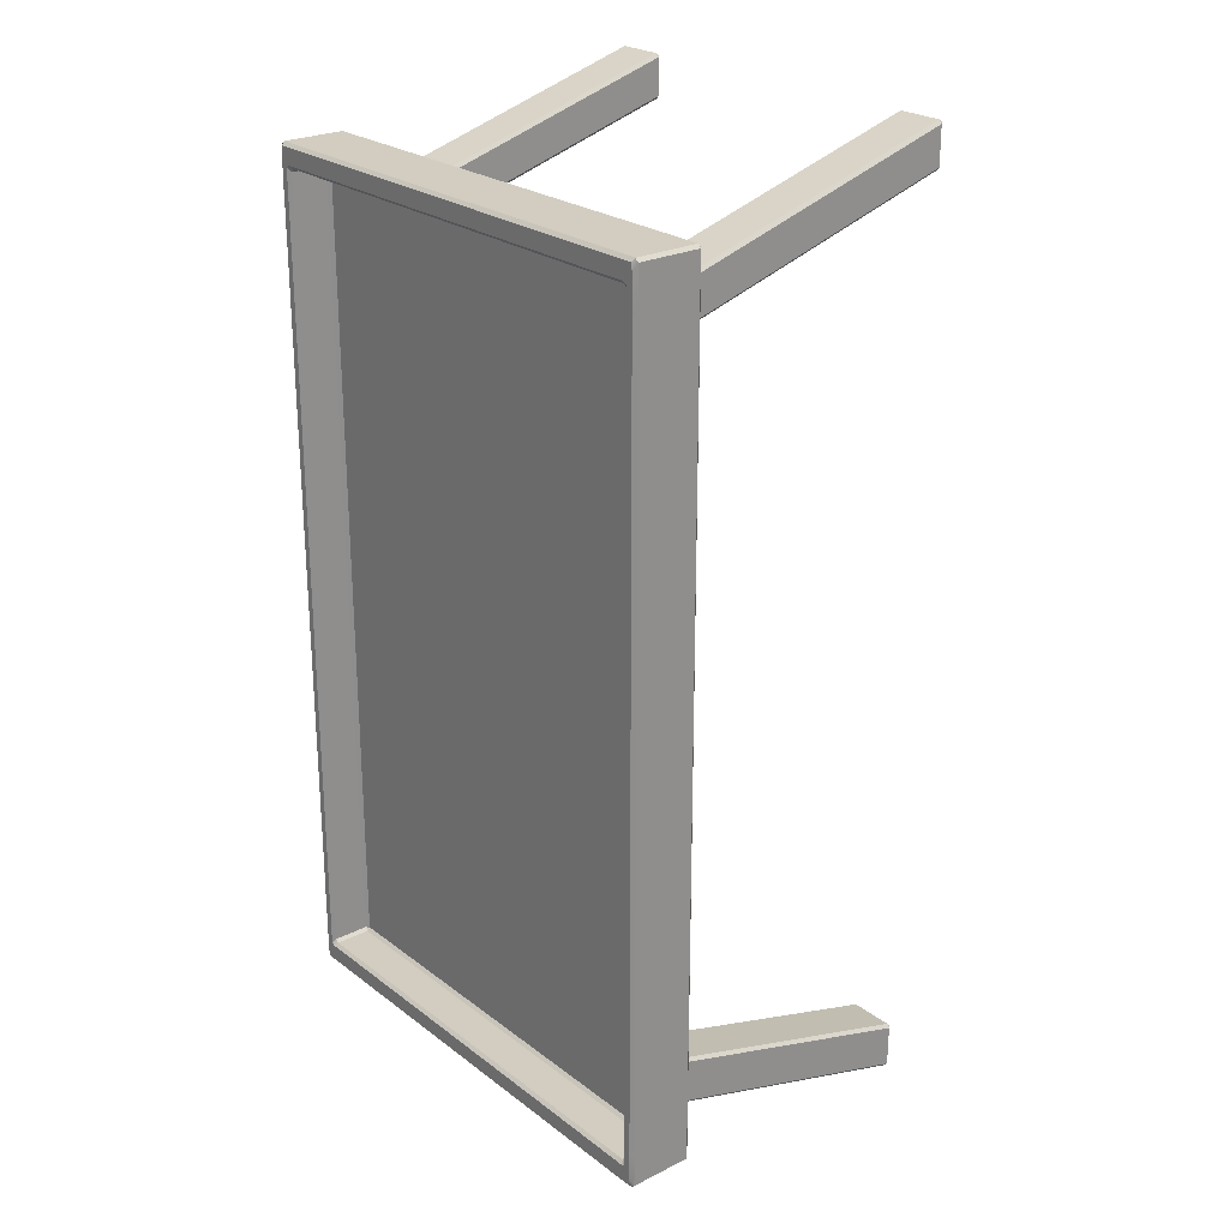
<metadata>
{"format":"obj","ext":"obj","renderer":"f3d","projection":"perspective","resolution":1024,"background":"white","views":[{"elev":24.5,"azim":-129.4,"up":"+Z"}]}
</metadata>
<code>
g default
v -7.613 8.968 15.88
v -7.613 9.064 15.98
v -7.708 9.064 15.88
v -6.565 8.968 15.88
v -6.565 9.064 15.98
v -6.7 9.064 15.98
v -6.7 8.968 15.88
v -7.609 11.01 15.66
v -7.708 10.92 15.88
v -7.616 10.92 15.98
v -7.57 11.01 15.88
v -6.66 11.01 15.88
v -6.7 10.91 15.98
v -6.565 10.91 15.98
v -6.509 11.01 15.88
v -7.611 11.01 -9.25
v -7.57 11.01 -9.456
v -7.615 10.92 -9.555
v -7.708 10.92 -9.462
v -6.7 10.91 -9.555
v -6.66 11.01 -9.461
v -6.509 11.01 -9.459
v -6.565 10.91 -9.555
v -7.708 9.064 -9.46
v -7.613 9.064 -9.555
v -7.613 8.968 -9.46
v -6.7 8.968 -9.46
v -6.7 9.064 -9.555
v -6.565 9.064 -9.555
v -6.565 8.968 -9.46
v 6.966 8.968 15.88
v 7.062 9.064 15.88
v 6.966 9.064 15.98
v 6.968 10.92 15.98
v 7.062 10.92 15.88
v 6.964 11.01 15.67
v 6.926 11.01 15.88
v -7.611 11.01 14.46
v -7.708 10.91 14.67
v -7.708 10.91 14.81
v -7.618 11.01 14.72
v 7.062 10.91 14.67
v 6.963 11.01 14.45
v 6.971 11.01 14.72
v 7.062 10.91 14.81
v 7.062 10.92 -9.462
v 6.97 10.92 -9.555
v 6.926 11.01 -9.458
v 6.964 11.01 -9.25
v 6.966 9.064 -9.555
v 7.062 9.064 -9.46
v 6.966 8.968 -9.46
v -7.708 9.064 -8.511
v -7.613 8.968 -8.511
v -7.613 8.968 -8.376
v -7.708 9.064 -8.376
v 6.966 8.968 -8.511
v 7.062 9.064 -8.511
v 7.062 9.064 -8.376
v 6.966 8.968 -8.376
v -7.312 10.91 15.2
v -7.404 11.01 15.32
v -7.288 11.01 15.39
v -7.219 10.92 15.29
v 6.641 11.01 15.39
v 6.759 11.01 15.32
v 6.665 10.91 15.2
v 6.571 10.91 15.29
v -6.361 10.91 15.29
v -6.417 11.01 15.39
v -6.266 11.01 15.39
v -6.226 10.91 15.29
v 6.757 11.01 -8.899
v 6.642 11.01 -8.97
v 6.571 10.91 -8.87
v 6.665 10.91 -8.774
v 6.756 11.01 14.14
v 6.665 10.91 14.05
v 6.665 10.91 14.19
v 6.763 11.01 14.4
v -7.312 10.91 -8.774
v -7.219 10.92 -8.87
v -7.288 11.01 -8.97
v -7.404 11.01 -8.899
v -6.417 11.01 -8.966
v -6.361 10.91 -8.87
v -6.226 10.91 -8.87
v -6.266 11.01 -8.964
v -7.312 10.91 14.05
v -7.402 11.01 14.14
v -7.409 11.01 14.4
v -7.312 10.91 14.19
v -7.312 9.833 15.2
v -7.216 9.833 15.29
v -7.216 9.737 15.2
v 6.57 9.833 15.29
v 6.665 9.833 15.2
v 6.57 9.737 15.2
v -6.361 9.737 15.2
v -6.361 9.833 15.29
v -6.226 9.833 15.29
v -6.226 9.737 15.2
v 6.665 9.833 -8.775
v 6.57 9.833 -8.87
v 6.57 9.737 -8.775
v 6.57 9.737 14.19
v 6.665 9.833 14.19
v 6.665 9.833 14.05
v 6.57 9.737 14.05
v -7.216 9.737 -8.775
v -7.216 9.833 -8.87
v -7.312 9.833 -8.775
v -6.226 9.737 -8.775
v -6.226 9.833 -8.87
v -6.361 9.833 -8.87
v -6.361 9.737 -8.775
v -7.216 9.737 14.05
v -7.312 9.833 14.05
v -7.312 9.833 14.19
v -7.216 9.737 14.19
v -7.613 8.968 14.81
v -7.708 9.064 14.81
v -7.708 9.064 14.67
v -7.613 8.968 14.67
v -7.611 11.01 13.19
v -7.708 10.91 13.37
v -7.708 10.91 13.51
v -7.617 11.01 13.42
v -7.312 10.91 12.82
v -7.403 11.01 12.91
v -7.409 11.01 13.14
v -7.312 10.91 12.96
v -7.216 9.737 12.82
v -7.312 9.833 12.82
v -7.312 9.833 12.96
v -7.216 9.737 12.96
v 6.57 9.737 12.96
v 6.665 9.833 12.96
v 6.665 9.833 12.82
v 6.57 9.737 12.82
v -6.361 9.737 14.05
v -6.361 9.737 14.19
v -6.226 9.737 14.19
v -6.226 9.737 14.05
v 6.757 11.01 12.91
v 6.665 10.91 12.82
v 6.665 10.91 12.96
v 6.762 11.01 13.14
v 7.062 10.91 13.37
v 6.963 11.01 13.18
v 6.97 11.01 13.42
v 7.062 10.91 13.51
v 7.062 9.064 14.67
v 7.062 9.064 14.81
v 6.966 8.968 14.81
v 6.966 8.968 14.67
v 5.84 8.875 14.67
v 5.932 8.968 14.67
v 5.914 8.968 14.81
v 5.773 8.968 14.85
v 5.748 8.865 14.77
v -7.613 8.968 13.37
v -7.613 8.968 13.51
v -7.708 9.064 13.51
v -7.708 9.064 13.37
v -7.617 11.01 -6.958
v -7.708 10.91 -7.042
v -7.708 10.91 -6.906
v -7.611 11.01 -6.723
v -7.312 10.91 -6.494
v -7.41 11.01 -6.681
v -7.403 11.01 -6.443
v -7.312 10.91 -6.358
v -7.216 9.737 -6.494
v -7.312 9.833 -6.494
v -7.312 9.833 -6.359
v -7.216 9.737 -6.359
v 6.665 9.833 -6.494
v 6.57 9.737 -6.494
v 6.57 9.737 -6.359
v 6.665 9.833 -6.359
v -6.361 9.737 12.82
v -6.361 9.737 12.96
v -6.226 9.737 12.96
v -6.226 9.737 12.82
v 6.762 11.01 -6.678
v 6.665 10.91 -6.494
v 6.665 10.91 -6.358
v 6.757 11.01 -6.443
v 7.062 10.91 -7.043
v 6.97 11.01 -6.958
v 6.964 11.01 -6.723
v 7.062 10.91 -6.906
v 7.062 9.064 13.37
v 7.062 9.064 13.51
v 6.966 8.968 13.51
v 6.966 8.968 13.37
v 5.748 8.89 13.46
v 5.773 8.968 13.35
v 5.912 8.968 13.37
v 5.936 8.968 13.51
v 5.84 8.877 13.56
v -5.185 8.968 15.88
v -5.05 8.968 15.88
v -5.05 9.064 15.98
v -5.185 9.064 15.98
v 4.337 8.968 15.88
v 4.337 9.064 15.98
v 4.202 9.064 15.98
v 4.202 8.968 15.88
v -5.185 10.91 15.98
v -5.051 10.91 15.98
v -5.009 11.01 15.88
v -5.154 11.01 15.88
v 4.163 11.01 15.88
v 4.202 10.91 15.98
v 4.337 10.91 15.98
v 4.307 11.01 15.88
v -4.969 11.01 15.39
v -4.825 11.01 15.39
v -4.793 10.91 15.29
v -4.928 10.91 15.29
v 3.955 10.91 15.29
v 3.986 11.01 15.39
v 4.129 11.01 15.39
v 4.09 10.91 15.29
v -4.928 9.833 15.29
v -4.793 9.833 15.29
v -4.793 9.737 15.2
v -4.928 9.737 15.2
v 3.956 9.737 15.2
v 3.956 9.833 15.29
v 4.09 9.833 15.29
v 4.09 9.737 15.2
v -4.928 9.737 14.19
v -4.793 9.737 14.19
v -4.793 9.737 14.05
v -4.928 9.737 14.05
v 3.956 9.737 14.05
v 3.956 9.737 14.19
v 4.09 9.737 14.19
v 4.09 9.737 14.05
v -4.928 9.737 12.96
v -4.793 9.737 12.96
v -4.793 9.737 12.82
v -4.928 9.737 12.82
v 3.956 9.737 12.82
v 3.956 9.737 12.96
v 4.09 9.737 12.96
v 4.09 9.737 12.82
v -4.793 9.737 -8.775
v -4.793 9.833 -8.87
v -4.928 9.833 -8.87
v -4.928 9.737 -8.775
v 4.09 9.737 -8.775
v 4.09 9.833 -8.87
v 3.956 9.833 -8.87
v 3.956 9.737 -8.775
v -4.793 9.737 -6.494
v -4.928 9.737 -6.494
v -4.928 9.737 -6.359
v -4.793 9.737 -6.359
v -4.928 10.91 -8.87
v -4.793 10.91 -8.87
v -4.825 11.01 -8.965
v -4.969 11.01 -8.966
v 3.986 11.01 -8.965
v 3.955 10.91 -8.87
v 4.09 10.91 -8.87
v 4.129 11.01 -8.966
v -5.154 11.01 -9.46
v -5.009 11.01 -9.459
v -5.05 10.91 -9.555
v -5.185 10.91 -9.555
v 4.202 10.91 -9.555
v 4.163 11.01 -9.459
v 4.307 11.01 -9.46
v 4.337 10.91 -9.555
v -5.185 9.064 -9.555
v -5.05 9.064 -9.555
v -5.05 8.968 -9.46
v -5.185 8.968 -9.46
v 4.202 8.968 -9.46
v 4.202 9.064 -9.555
v 4.337 9.064 -9.555
v 4.337 8.968 -9.46
v -5.21 8.89 13.46
v -5.185 8.968 13.35
v -5.046 8.968 13.37
v -5.022 8.968 13.51
v -5.118 8.877 13.56
v -6.632 8.877 13.56
v -6.724 8.968 13.5
v -6.703 8.968 13.37
v -6.563 8.968 13.35
v -6.54 8.89 13.46
v -5.209 8.865 -8.475
v -5.181 8.968 -8.549
v -5.044 8.968 -8.517
v -5.022 8.968 -8.376
v -5.118 8.875 -8.375
v -5.118 8.875 14.67
v -5.026 8.968 14.67
v -5.043 8.968 14.81
v -5.184 8.968 14.85
v -5.209 8.865 14.77
v -6.541 8.865 14.77
v -6.569 8.968 14.84
v -6.706 8.968 14.81
v -6.728 8.968 14.67
v -6.632 8.875 14.67
v -6.226 9.737 -6.494
v -6.361 9.737 -6.494
v -6.361 9.737 -6.359
v -6.226 9.737 -6.359
v -6.632 8.875 -8.375
v -6.724 8.968 -8.379
v -6.707 8.968 -8.518
v -6.565 8.968 -8.555
v -6.541 8.865 -8.475
v 5.907 8.968 15.88
v 5.907 9.064 15.98
v 5.772 9.064 15.98
v 5.772 8.968 15.88
v 5.718 11.01 15.88
v 5.772 10.91 15.98
v 5.908 10.91 15.98
v 5.868 11.01 15.88
v 5.441 10.91 15.29
v 5.48 11.01 15.39
v 5.631 11.01 15.39
v 5.576 10.91 15.29
v 5.441 9.737 15.2
v 5.441 9.833 15.29
v 5.576 9.833 15.29
v 5.576 9.737 15.2
v 5.441 9.737 14.05
v 5.441 9.737 14.19
v 5.576 9.737 14.19
v 5.576 9.737 14.05
v 5.441 9.737 12.82
v 5.441 9.737 12.96
v 5.576 9.737 12.96
v 5.576 9.737 12.82
v 5.576 9.737 -8.775
v 5.576 9.833 -8.87
v 5.441 9.833 -8.87
v 5.441 9.737 -8.775
v 4.09 9.737 -6.494
v 3.956 9.737 -6.494
v 3.956 9.737 -6.359
v 4.09 9.737 -6.359
v 5.48 11.01 -8.964
v 5.441 10.91 -8.87
v 5.576 10.91 -8.87
v 5.631 11.01 -8.966
v 5.772 10.91 -9.555
v 5.718 11.01 -9.459
v 5.868 11.01 -9.461
v 5.908 10.91 -9.555
v 5.772 8.968 -9.46
v 5.772 9.064 -9.555
v 5.907 9.064 -9.555
v 5.907 8.968 -9.46
v 4.27 8.877 13.56
v 4.177 8.968 13.5
v 4.198 8.968 13.37
v 4.339 8.968 13.35
v 4.362 8.89 13.46
v 4.27 8.875 -8.375
v 4.177 8.968 -8.379
v 4.195 8.968 -8.518
v 4.336 8.968 -8.555
v 4.361 8.865 -8.475
v 4.361 8.865 14.77
v 4.333 8.968 14.84
v 4.196 8.968 14.81
v 4.173 8.968 14.67
v 4.27 8.875 14.67
v 5.576 9.737 -6.494
v 5.441 9.737 -6.494
v 5.441 9.737 -6.359
v 5.576 9.737 -6.359
v 5.748 8.865 -8.475
v 5.777 8.968 -8.549
v 5.913 8.968 -8.517
v 5.936 8.968 -8.376
v 5.84 8.875 -8.375
v 5.84 8.877 -7.096
v 5.932 8.968 -7.039
v 5.911 8.968 -6.902
v 5.771 8.968 -6.887
v 5.748 8.89 -6.997
v 4.362 8.89 -6.997
v 4.336 8.968 -6.89
v 4.198 8.968 -6.902
v 4.173 8.968 -7.042
v 4.27 8.877 -7.096
v -5.118 8.877 -7.096
v -5.026 8.968 -7.039
v -5.047 8.968 -6.902
v -5.187 8.968 -6.887
v -5.21 8.89 -6.997
v -6.54 8.89 -6.997
v -6.565 8.968 -6.89
v -6.704 8.968 -6.902
v -6.728 8.968 -7.042
v -6.632 8.877 -7.096
v -7.708 9.064 -7.041
v -7.613 8.968 -7.041
v -7.613 8.968 -6.906
v -7.708 9.064 -6.906
v -7.609 11.01 -8.157
v -7.618 11.01 -8.421
v -7.708 10.91 -8.512
v -7.708 10.91 -8.376
v -7.312 10.91 -7.75
v -7.312 10.91 -7.886
v -7.411 11.01 -8.106
v -7.402 11.01 -7.842
v -7.216 9.737 -7.751
v -7.216 9.737 -7.886
v -7.312 9.833 -7.886
v -7.312 9.833 -7.751
v -6.226 9.737 -7.751
v -6.226 9.737 -7.886
v -6.361 9.737 -7.886
v -6.361 9.737 -7.751
v -4.793 9.737 -7.751
v -4.793 9.737 -7.886
v -4.928 9.737 -7.886
v -4.928 9.737 -7.751
v 4.09 9.737 -7.751
v 4.09 9.737 -7.886
v 3.956 9.737 -7.886
v 3.956 9.737 -7.751
v 5.576 9.737 -7.751
v 5.576 9.737 -7.886
v 5.441 9.737 -7.886
v 5.441 9.737 -7.751
v 6.665 9.833 -7.751
v 6.665 9.833 -7.886
v 6.57 9.737 -7.886
v 6.57 9.737 -7.751
v 6.755 11.01 -7.842
v 6.763 11.01 -8.101
v 6.665 10.91 -7.886
v 6.665 10.91 -7.75
v 7.062 10.91 -8.376
v 7.062 10.91 -8.513
v 6.971 11.01 -8.421
v 6.963 11.01 -8.157
v 6.966 8.968 -7.041
v 7.062 9.064 -7.041
v 7.062 9.064 -6.906
v 6.966 8.968 -6.906
v -6.535 0.05447 16.17
v -6.632 0.1477 16.16
v -6.535 0.1363 16.06
v -6.539 0.1601 17.35
v -6.632 0.153 17.25
v -6.539 0.05447 17.28
v -5.214 0.05447 16.17
v -5.215 0.1363 16.06
v -5.118 0.1477 16.16
v -5.211 0.05447 17.28
v -5.118 0.153 17.25
v -5.211 0.1601 17.35
v 4.366 0.05447 16.17
v 4.27 0.1477 16.16
v 4.366 0.1363 16.06
v 4.363 0.1601 17.35
v 4.27 0.153 17.25
v 4.363 0.05447 17.28
v 5.744 0.05447 16.17
v 5.743 0.1363 16.06
v 5.84 0.1477 16.16
v 5.747 0.05447 17.28
v 5.84 0.153 17.25
v 5.747 0.1601 17.35
v 4.363 0.05447 -10.98
v 4.27 0.153 -10.96
v 4.363 0.1601 -11.06
v 4.366 0.1363 -9.599
v 4.27 0.1477 -9.692
v 4.366 0.05447 -9.708
v 5.745 0.05447 -10.98
v 5.747 0.1601 -11.06
v 5.84 0.153 -10.96
v 5.743 0.05447 -9.708
v 5.84 0.1477 -9.692
v 5.743 0.1363 -9.599
v -6.539 0.05447 -10.98
v -6.632 0.153 -10.96
v -6.539 0.1601 -11.06
v -6.535 0.1363 -9.599
v -6.632 0.1477 -9.692
v -6.535 0.05447 -9.708
v -5.212 0.05447 -10.98
v -5.211 0.1601 -11.06
v -5.118 0.153 -10.96
v -5.215 0.05447 -9.708
v -5.118 0.1477 -9.692
v -5.215 0.1363 -9.599
g tablette
f 1 3 122 121
f 2 1 7 6
f 3 2 10 9
f 4 7 309 308
f 5 4 203 206
f 6 5 14 13
f 8 11 63 62
f 9 8 41 40
f 11 10 13 12
f 12 15 71 70
f 15 14 211 214
f 16 19 415 414
f 17 16 84 83
f 18 17 21 20
f 19 18 25 24
f 20 23 29 28
f 22 21 85 88
f 23 22 271 274
f 24 26 54 53
f 26 25 28 27
f 27 30 319 318
f 30 29 279 282
f 31 33 322 321
f 32 31 155 154
f 33 32 35 34
f 34 37 328 327
f 36 35 45 44
f 37 36 66 65
f 38 41 91 90
f 39 38 128 127
f 40 39 123 122
f 42 45 154 153
f 43 42 152 151
f 44 43 77 80
f 46 49 451 450
f 47 46 51 50
f 48 47 360 359
f 49 48 74 73
f 50 52 364 363
f 52 51 58 57
f 53 56 416 415
f 55 54 318 317
f 56 55 410 409
f 57 60 387 386
f 59 58 450 449
f 60 59 454 453
f 61 64 94 93
f 62 61 92 91
f 64 63 70 69
f 65 68 332 331
f 67 66 80 79
f 68 67 97 96
f 69 72 101 100
f 72 71 219 222
f 73 76 447 446
f 75 74 356 355
f 76 75 104 103
f 78 77 148 147
f 79 78 108 107
f 81 84 419 418
f 82 81 112 111
f 83 82 86 85
f 87 86 115 114
f 88 87 263 266
f 89 92 119 118
f 90 89 132 131
f 93 95 120 119
f 95 94 100 99
f 96 98 336 335
f 98 97 107 106
f 99 102 143 142
f 102 101 227 230
f 103 105 443 442
f 105 104 346 345
f 106 109 340 339
f 109 108 138 137
f 110 112 423 422
f 111 110 116 115
f 113 116 427 426
f 114 113 254 253
f 117 120 142 141
f 118 117 136 135
f 121 124 310 309
f 124 123 164 163
f 125 128 131 130
f 126 125 169 168
f 127 126 165 164
f 129 132 135 134
f 130 129 173 172
f 133 136 183 182
f 134 133 177 176
f 137 140 344 343
f 139 138 147 146
f 140 139 181 180
f 141 144 184 183
f 144 143 235 238
f 145 148 151 150
f 146 145 189 188
f 149 152 195 194
f 150 149 193 192
f 153 156 196 195
f 156 155 159 158
f 157 161 480 479
f 158 157 202 201
f 160 159 321 324
f 161 160 376 375
f 162 165 412 411
f 163 162 294 293
f 166 169 172 171
f 167 166 413 416
f 168 167 409 412
f 170 173 176 175
f 171 170 417 420
f 174 177 314 313
f 175 174 421 424
f 178 181 188 187
f 179 178 441 444
f 180 179 380 383
f 182 185 315 314
f 185 184 243 246
f 186 189 192 191
f 187 186 445 448
f 190 193 455 454
f 191 190 449 452
f 194 197 456 455
f 197 196 201 200
f 198 202 477 476
f 199 198 369 368
f 200 199 392 391
f 204 203 305 304
f 205 204 210 209
f 206 205 212 211
f 207 210 377 376
f 208 207 324 323
f 209 208 217 216
f 213 212 216 215
f 214 213 220 219
f 215 218 225 224
f 218 217 326 325
f 221 220 224 223
f 222 221 228 227
f 223 226 233 232
f 226 225 330 329
f 229 228 232 231
f 230 229 236 235
f 231 234 241 240
f 234 233 334 333
f 237 236 240 239
f 238 237 244 243
f 239 242 249 248
f 242 241 338 337
f 245 244 248 247
f 246 245 262 261
f 247 250 352 351
f 250 249 342 341
f 251 254 431 430
f 252 251 258 257
f 253 252 264 263
f 255 258 435 434
f 256 255 348 347
f 257 256 269 268
f 259 262 351 350
f 260 259 429 432
f 261 260 312 315
f 265 264 268 267
f 266 265 272 271
f 267 270 277 276
f 270 269 354 353
f 273 272 276 275
f 274 273 280 279
f 275 278 285 284
f 278 277 358 357
f 281 280 284 283
f 282 281 299 298
f 283 286 373 372
f 286 285 362 361
f 287 291 465 464
f 288 287 296 295
f 289 288 402 401
f 290 289 367 366
f 291 290 303 302
f 292 296 459 458
f 293 292 311 310
f 295 294 406 405
f 297 301 501 500
f 298 297 320 319
f 300 299 372 371
f 301 300 400 399
f 302 306 468 467
f 304 303 378 377
f 306 305 308 307
f 307 311 461 460
f 313 312 425 428
f 316 320 495 494
f 317 316 408 407
f 323 322 327 326
f 325 328 331 330
f 329 332 335 334
f 333 336 339 338
f 337 340 343 342
f 341 344 383 382
f 345 348 439 438
f 347 346 355 354
f 349 352 382 381
f 350 349 433 436
f 353 356 359 358
f 357 360 363 362
f 361 364 386 385
f 365 369 471 470
f 366 365 379 378
f 368 367 396 395
f 370 374 483 482
f 371 370 398 397
f 374 373 385 384
f 375 379 473 472
f 381 380 437 440
f 384 388 489 488
f 388 387 390 389
f 389 393 492 491
f 391 390 453 456
f 393 392 395 394
f 394 398 485 484
f 397 396 401 400
f 399 403 504 503
f 403 402 405 404
f 404 408 497 496
f 407 406 411 410
f 414 413 420 419
f 418 417 424 423
f 422 421 428 427
f 426 425 432 431
f 430 429 436 435
f 434 433 440 439
f 438 437 444 443
f 442 441 448 447
f 446 445 452 451
f 457 459 464 463
f 458 457 462 461
f 460 462 466 468
f 463 465 467 466
f 469 471 476 475
f 470 469 474 473
f 472 474 478 480
f 475 477 479 478
f 481 483 488 487
f 482 481 486 485
f 484 486 490 492
f 487 489 491 490
f 493 495 500 499
f 494 493 498 497
f 496 498 502 504
f 499 501 503 502
f 2 6 13 10
f 422 427 116 110
f 18 20 28 25
f 26 27 318 54
f 58 51 46 450
f 24 53 415 19
f 11 12 70 63
f 451 49 73 446
f 21 17 83 85
f 16 414 419 84
f 64 69 100 94
f 447 76 103 442
f 86 82 111 115
f 81 418 423 112
f 122 3 9 40
f 91 41 8 62
f 119 92 61 93
f 95 99 142 120
f 67 79 107 97
f 36 44 80 66
f 32 154 45 35
f 121 309 7 1
f 164 123 39 127
f 131 128 38 90
f 135 132 89 118
f 117 141 183 136
f 78 147 138 108
f 43 151 148 77
f 153 195 152 42
f 163 293 310 124
f 205 209 216 212
f 220 213 215 224
f 228 221 223 232
f 236 229 231 240
f 244 237 239 248
f 251 430 435 258
f 268 264 252 257
f 276 272 265 267
f 280 273 275 284
f 299 281 283 372
f 303 290 366 378
f 204 304 377 210
f 5 206 211 14
f 71 15 214 219
f 101 72 222 227
f 143 102 230 235
f 184 144 238 243
f 113 426 431 254
f 263 87 114 253
f 271 22 88 266
f 29 23 274 279
f 319 30 282 298
f 462 457 463 466
f 4 308 305 203
f 208 323 326 217
f 225 218 325 330
f 233 226 329 334
f 241 234 333 338
f 249 242 337 342
f 255 434 439 348
f 354 269 256 347
f 358 277 270 353
f 285 278 357 362
f 373 286 361 385
f 474 469 475 478
f 207 376 160 324
f 322 33 34 327
f 331 328 37 65
f 335 332 68 96
f 339 336 98 106
f 343 340 109 137
f 345 438 443 105
f 75 355 346 104
f 48 359 356 74
f 363 360 47 50
f 57 386 364 52
f 158 201 196 156
f 321 159 155 31
f 486 481 487 490
f 400 300 371 397
f 498 493 499 502
f 55 317 407 410
f 416 56 409 167
f 420 413 166 171
f 424 417 170 175
f 174 313 428 421
f 432 425 312 260
f 436 429 259 350
f 440 433 349 381
f 444 437 380 179
f 187 448 441 178
f 191 452 445 186
f 454 59 449 190
f 453 390 387 60
f 368 395 392 199
f 289 401 396 367
f 295 405 402 288
f 411 406 294 162
f 168 412 165 126
f 172 169 125 130
f 176 173 129 134
f 133 182 314 177
f 261 315 185 246
f 351 262 245 247
f 382 352 250 341
f 180 383 344 140
f 146 188 181 139
f 150 192 189 145
f 194 455 193 149
f 200 391 456 197
f 311 292 458 461
f 296 287 464 459
f 291 302 467 465
f 306 307 460 468
f 379 365 470 473
f 369 198 476 471
f 202 157 479 477
f 161 375 472 480
f 398 370 482 485
f 374 384 488 483
f 388 389 491 489
f 393 394 484 492
f 408 316 494 497
f 320 297 500 495
f 301 399 503 501
f 403 404 496 504
f 1 2 3
f 4 5 6 7
f 8 9 10 11
f 12 13 14 15
f 16 17 18 19
f 20 21 22 23
f 24 25 26
f 27 28 29 30
f 31 32 33
f 34 35 36 37
f 38 39 40 41
f 42 43 44 45
f 46 47 48 49
f 50 51 52
f 53 54 55 56
f 57 58 59 60
f 61 62 63 64
f 65 66 67 68
f 69 70 71 72
f 73 74 75 76
f 77 78 79 80
f 81 82 83 84
f 85 86 87 88
f 89 90 91 92
f 93 94 95
f 96 97 98
f 99 100 101 102
f 103 104 105
f 106 107 108 109
f 110 111 112
f 113 114 115 116
f 117 118 119 120
f 121 122 123 124
f 125 126 127 128
f 129 130 131 132
f 133 134 135 136
f 137 138 139 140
f 141 142 143 144
f 145 146 147 148
f 149 150 151 152
f 153 154 155 156
f 157 158 159 160 161
f 162 163 164 165
f 166 167 168 169
f 170 171 172 173
f 174 175 176 177
f 178 179 180 181
f 182 183 184 185
f 186 187 188 189
f 190 191 192 193
f 194 195 196 197
f 198 199 200 201 202
f 203 204 205 206
f 207 208 209 210
f 211 212 213 214
f 215 216 217 218
f 219 220 221 222
f 223 224 225 226
f 227 228 229 230
f 231 232 233 234
f 235 236 237 238
f 239 240 241 242
f 243 244 245 246
f 247 248 249 250
f 251 252 253 254
f 255 256 257 258
f 259 260 261 262
f 263 264 265 266
f 267 268 269 270
f 271 272 273 274
f 275 276 277 278
f 279 280 281 282
f 283 284 285 286
f 287 288 289 290 291
f 292 293 294 295 296
f 297 298 299 300 301
f 302 303 304 305 306
f 307 308 309 310 311
f 312 313 314 315
f 316 317 318 319 320
f 321 322 323 324
f 325 326 327 328
f 329 330 331 332
f 333 334 335 336
f 337 338 339 340
f 341 342 343 344
f 345 346 347 348
f 349 350 351 352
f 353 354 355 356
f 357 358 359 360
f 361 362 363 364
f 365 366 367 368 369
f 370 371 372 373 374
f 375 376 377 378 379
f 380 381 382 383
f 384 385 386 387 388
f 389 390 391 392 393
f 394 395 396 397 398
f 399 400 401 402 403
f 404 405 406 407 408
f 409 410 411 412
f 413 414 415 416
f 417 418 419 420
f 421 422 423 424
f 425 426 427 428
f 429 430 431 432
f 433 434 435 436
f 437 438 439 440
f 441 442 443 444
f 445 446 447 448
f 449 450 451 452
f 453 454 455 456
f 457 458 459
f 460 461 462
f 463 464 465
f 466 467 468
f 469 470 471
f 472 473 474
f 475 476 477
f 478 479 480
f 481 482 483
f 484 485 486
f 487 488 489
f 490 491 492
f 493 494 495
f 496 497 498
f 499 500 501
f 502 503 504

</code>
